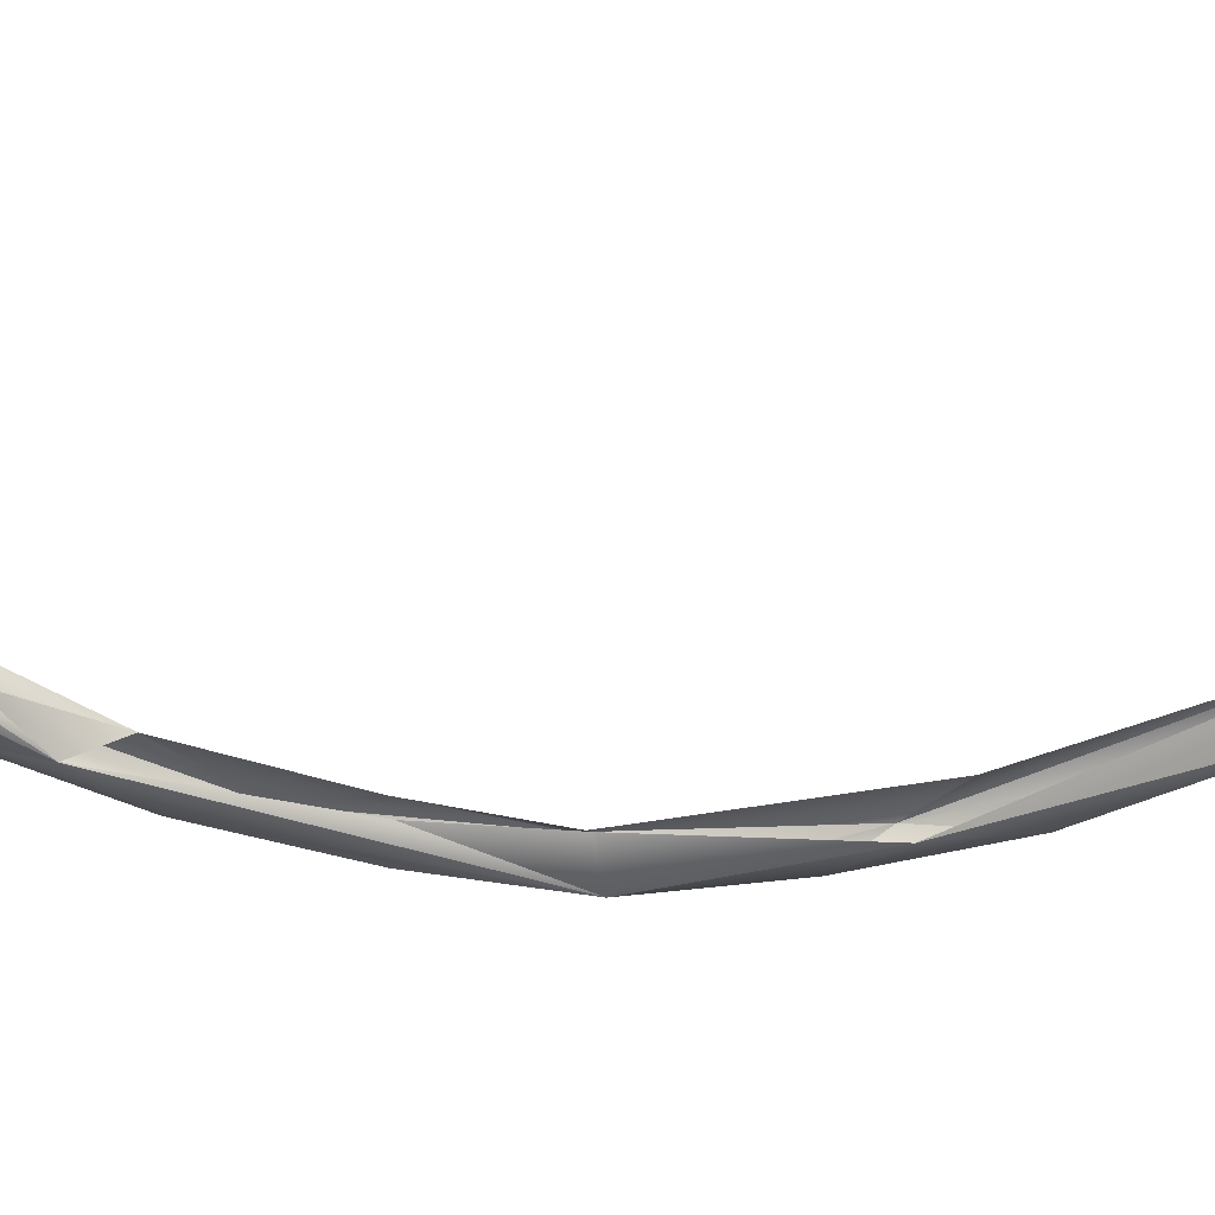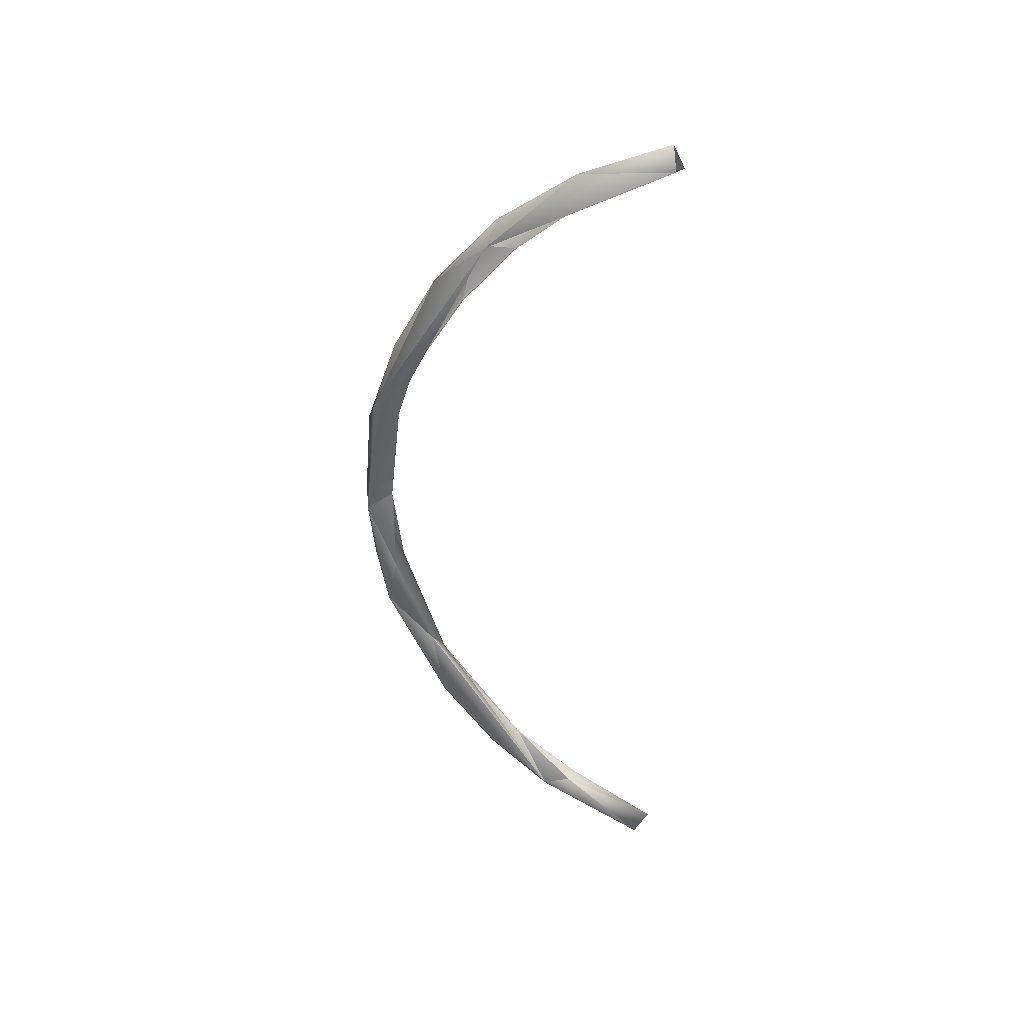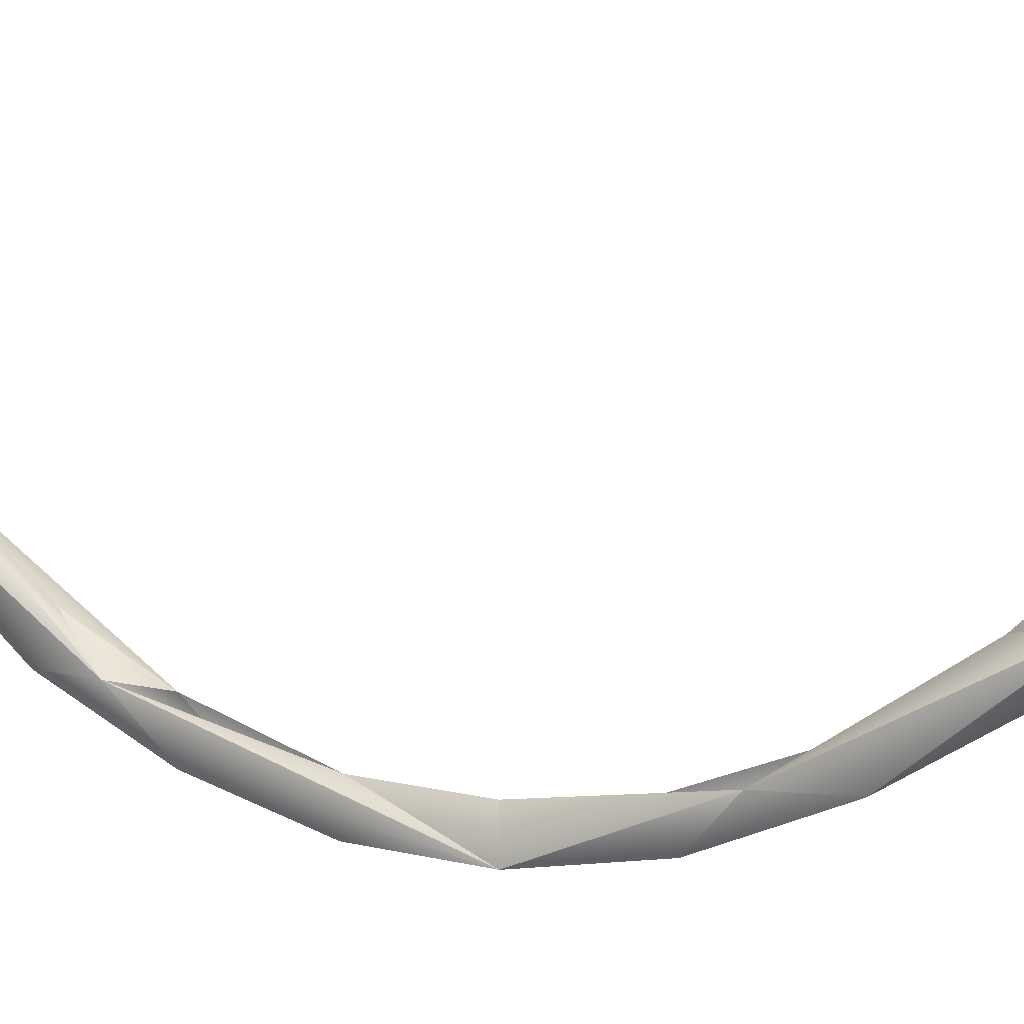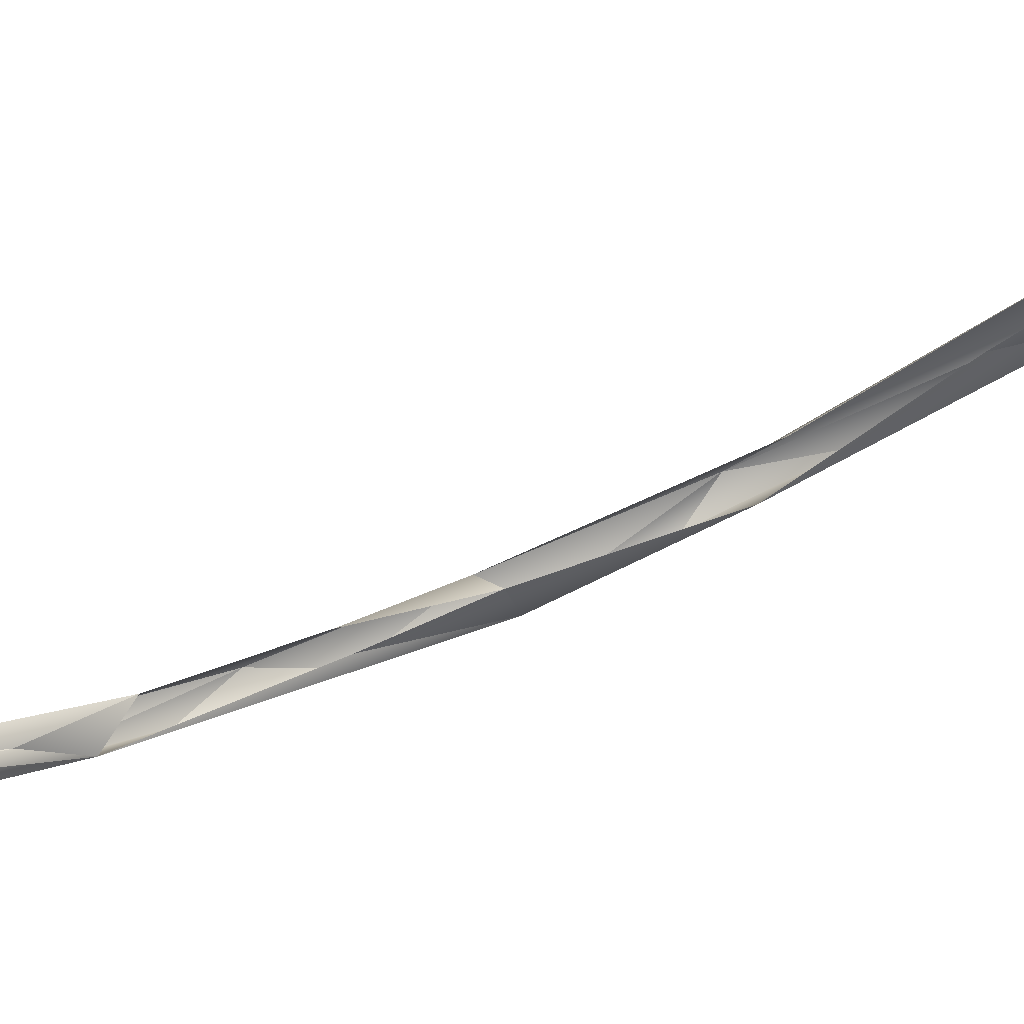
<metadata>
{"format":"obj","ext":"obj","renderer":"f3d","projection":"perspective","resolution":1024,"background":"white","views":[{"elev":47.5,"azim":91.8,"up":"+Z"},{"elev":37.8,"azim":-74.4,"up":"+Y"},{"elev":1.3,"azim":119.0,"up":"+Z"},{"elev":75.5,"azim":67.2,"up":"+Z"}]}
</metadata>
<code>
o LM_F_FL5_swLO
v 2407 -2.738e+04 -2.849e+04
v 1026 -4602 -3.542e+04
v 2021 1.03e+04 -4.227e+04
v -2572 7738 -4.065e+04
v 457.5 9406 -3.691e+04
v -1765 -5397 -3.608e+04
v 1026 -4602 -3.542e+04
v 457.5 9406 -3.691e+04
v 2021 1.03e+04 -4.227e+04
v -2024 -1.357e+04 -3.774e+04
v -1765 -5397 -3.608e+04
v -1388 -2.234e+04 -2.953e+04
v -1765 -5397 -3.608e+04
v -2024 -1.357e+04 -3.774e+04
v -2572 7738 -4.065e+04
v 2407 -2.738e+04 -2.849e+04
v 2021 1.03e+04 -4.227e+04
v 926.1 -2.082e+04 -3.578e+04
v -2024 -1.357e+04 -3.774e+04
v 915.5 -5078 -4.093e+04
v -2572 7738 -4.065e+04
v 2021 1.03e+04 -4.227e+04
v 915.5 -5078 -4.093e+04
v 926.1 -2.082e+04 -3.578e+04
v 2021 1.03e+04 -4.227e+04
v 457.5 9406 -3.691e+04
v 2410 3.177e+04 -3.493e+04
v 915.5 -5078 -4.093e+04
v 2021 1.03e+04 -4.227e+04
v -2572 7738 -4.065e+04
v -1388 -2.234e+04 -2.953e+04
v 2407 -2.738e+04 -2.849e+04
v 464.1 -3.322e+04 -2.261e+04
v 926.1 -2.082e+04 -3.578e+04
v 915.5 -5078 -4.093e+04
v -2024 -1.357e+04 -3.774e+04
v -2200 -3.439e+04 -2.712e+04
v -2024 -1.357e+04 -3.774e+04
v -1388 -2.234e+04 -2.953e+04
v -2135 3.067e+04 -3.823e+04
v -2572 7738 -4.065e+04
v 2021 1.03e+04 -4.227e+04
v 926.1 -2.082e+04 -3.578e+04
v -2024 -1.357e+04 -3.774e+04
v 928 -3.557e+04 -2.791e+04
v -2135 3.067e+04 -3.823e+04
v -1378 3.602e+04 -3.191e+04
v -2572 7738 -4.065e+04
v 2407 -2.738e+04 -2.849e+04
v 926.1 -2.082e+04 -3.578e+04
v 928 -3.557e+04 -2.791e+04
v -2024 -1.357e+04 -3.774e+04
v -2200 -3.439e+04 -2.712e+04
v 928 -3.557e+04 -2.791e+04
v 2410 3.177e+04 -3.493e+04
v 921 2.558e+04 -4.062e+04
v 2021 1.03e+04 -4.227e+04
v 568.7 -4.468e+04 -1.313e+04
v 464.1 -3.322e+04 -2.261e+04
v 2407 -2.738e+04 -2.849e+04
v 921 2.558e+04 -4.062e+04
v -2135 3.067e+04 -3.823e+04
v 2021 1.03e+04 -4.227e+04
v -2304 -5.487e+04 -6629
v -1388 -2.234e+04 -2.953e+04
v 464.1 -3.322e+04 -2.261e+04
v -2200 -3.439e+04 -2.712e+04
v -1388 -2.234e+04 -2.953e+04
v -2304 -5.487e+04 -6629
v 2410 3.177e+04 -3.493e+04
v 921.6 4.131e+04 -3.52e+04
v 921 2.558e+04 -4.062e+04
v 2407 -2.738e+04 -2.849e+04
v 928 -3.557e+04 -2.791e+04
v 2444 -5.317e+04 -9346
v 921.6 4.131e+04 -3.52e+04
v -2135 3.067e+04 -3.823e+04
v 921 2.558e+04 -4.062e+04
v 2444 -5.317e+04 -9346
v 568.7 -4.468e+04 -1.313e+04
v 2407 -2.738e+04 -2.849e+04
v 928 -3.557e+04 -2.791e+04
v -2200 -3.439e+04 -2.712e+04
v -365.4 -4.794e+04 -1.803e+04
v 568.7 -4.468e+04 -1.313e+04
v -2304 -5.487e+04 -6629
v 464.1 -3.322e+04 -2.261e+04
v -1378 3.602e+04 -3.191e+04
v -2135 3.067e+04 -3.823e+04
v -2553 6.444e+04 -1.788e+04
v -368.3 5.592e+04 -2.727e+04
v -2135 3.067e+04 -3.823e+04
v 921.6 4.131e+04 -3.52e+04
v 2410 3.177e+04 -3.493e+04
v 2439 6.183e+04 -2.103e+04
v 921.6 4.131e+04 -3.52e+04
v -2200 -3.439e+04 -2.712e+04
v -2304 -5.487e+04 -6629
v -365.4 -4.794e+04 -1.803e+04
v -365.4 -4.794e+04 -1.803e+04
v 2444 -5.317e+04 -9346
v 928 -3.557e+04 -2.791e+04
v 2410 3.177e+04 -3.493e+04
v 464.6 5.226e+04 -2.269e+04
v 2439 6.183e+04 -2.103e+04
v -1346 -5.352e+04 -2136
v 568.7 -4.468e+04 -1.313e+04
v 1549 -5.41e+04 -1511
v 1549 -5.41e+04 -1511
v 568.7 -4.468e+04 -1.313e+04
v 2444 -5.317e+04 -9346
v -368.3 5.592e+04 -2.727e+04
v -2553 6.444e+04 -1.788e+04
v -2135 3.067e+04 -3.823e+04
v -2304 -5.487e+04 -6629
v 568.7 -4.468e+04 -1.313e+04
v -1346 -5.352e+04 -2136
v -365.4 -4.794e+04 -1.803e+04
v 212 -5.766e+04 -5098
v 2444 -5.317e+04 -9346
v -368.3 5.592e+04 -2.727e+04
v 921.6 4.131e+04 -3.52e+04
v 2439 6.183e+04 -2.103e+04
v -365.4 -4.794e+04 -1.803e+04
v -2304 -5.487e+04 -6629
v 212 -5.766e+04 -5098
v 464.6 5.226e+04 -2.269e+04
v 467 6.343e+04 -1.349e+04
v 2439 6.183e+04 -2.103e+04
v 1549 -5.41e+04 -1511
v 728 -6.135e+04 1.4e+04
v -1346 -5.352e+04 -2136
v 2444 -5.317e+04 -9346
v 1908 -6.421e+04 9770
v 1549 -5.41e+04 -1511
v -2304 -5.487e+04 -6629
v -1346 -5.352e+04 -2136
v -2528 -6.316e+04 1.2e+04
v 212 -5.766e+04 -5098
v 1908 -6.421e+04 9770
v 2444 -5.317e+04 -9346
v 212 -5.766e+04 -5098
v -2304 -5.487e+04 -6629
v 1908 -6.421e+04 9770
v -368.3 5.592e+04 -2.727e+04
v 2439 6.183e+04 -2.103e+04
v 927.5 6.79e+04 -1.697e+04
v 927.5 6.79e+04 -1.697e+04
v -2553 6.444e+04 -1.788e+04
v -368.3 5.592e+04 -2.727e+04
v -1346 -5.352e+04 -2136
v 728 -6.135e+04 1.4e+04
v -2528 -6.316e+04 1.2e+04
v 1908 -6.421e+04 9770
v 728 -6.135e+04 1.4e+04
v 1549 -5.41e+04 -1511
v -2304 -5.487e+04 -6629
v -2528 -6.316e+04 1.2e+04
v 1908 -6.421e+04 9770
v 467 6.343e+04 -1.349e+04
v 1518 7.265e+04 -2464
v 2439 6.183e+04 -2.103e+04
v 175 7.789e+04 -3870
v 927.5 6.79e+04 -1.697e+04
v 2439 6.183e+04 -2.103e+04
v 175 7.789e+04 -3870
v -2553 6.444e+04 -1.788e+04
v 927.5 6.79e+04 -1.697e+04
v 175 7.789e+04 -3870
v 2439 6.183e+04 -2.103e+04
v 2056 8.008e+04 1.249e+04
v -2522 8.161e+04 1.198e+04
v -2553 6.444e+04 -1.788e+04
v 175 7.789e+04 -3870
v 2056 8.008e+04 1.249e+04
v 72.09 8.481e+04 1.09e+04
v 175 7.789e+04 -3870
v 72.09 8.481e+04 1.09e+04
v -2522 8.161e+04 1.198e+04
v 175 7.789e+04 -3870
f 3 2 1
f 6 5 4
f 9 8 7
f 12 11 10
f 15 14 13
f 18 17 16
f 21 20 19
f 24 23 22
f 27 26 25
f 30 29 28
f 33 32 31
f 36 35 34
f 39 38 37
f 42 41 40
f 45 44 43
f 48 47 46
f 51 50 49
f 54 53 52
f 57 56 55
f 60 59 58
f 63 62 61
f 66 65 64
f 69 68 67
f 72 71 70
f 75 74 73
f 78 77 76
f 81 80 79
f 84 83 82
f 87 86 85
f 90 89 88
f 93 92 91
f 96 95 94
f 99 98 97
f 102 101 100
f 105 104 103
f 108 107 106
f 111 110 109
f 114 113 112
f 117 116 115
f 120 119 118
f 123 122 121
f 126 125 124
f 129 128 127
f 132 131 130
f 135 134 133
f 138 137 136
f 141 140 139
f 144 143 142
f 147 146 145
f 150 149 148
f 153 152 151
f 156 155 154
f 159 158 157
f 162 161 160
f 165 164 163
f 168 167 166
f 171 170 169
f 174 173 172
f 177 176 175
f 180 179 178

</code>
